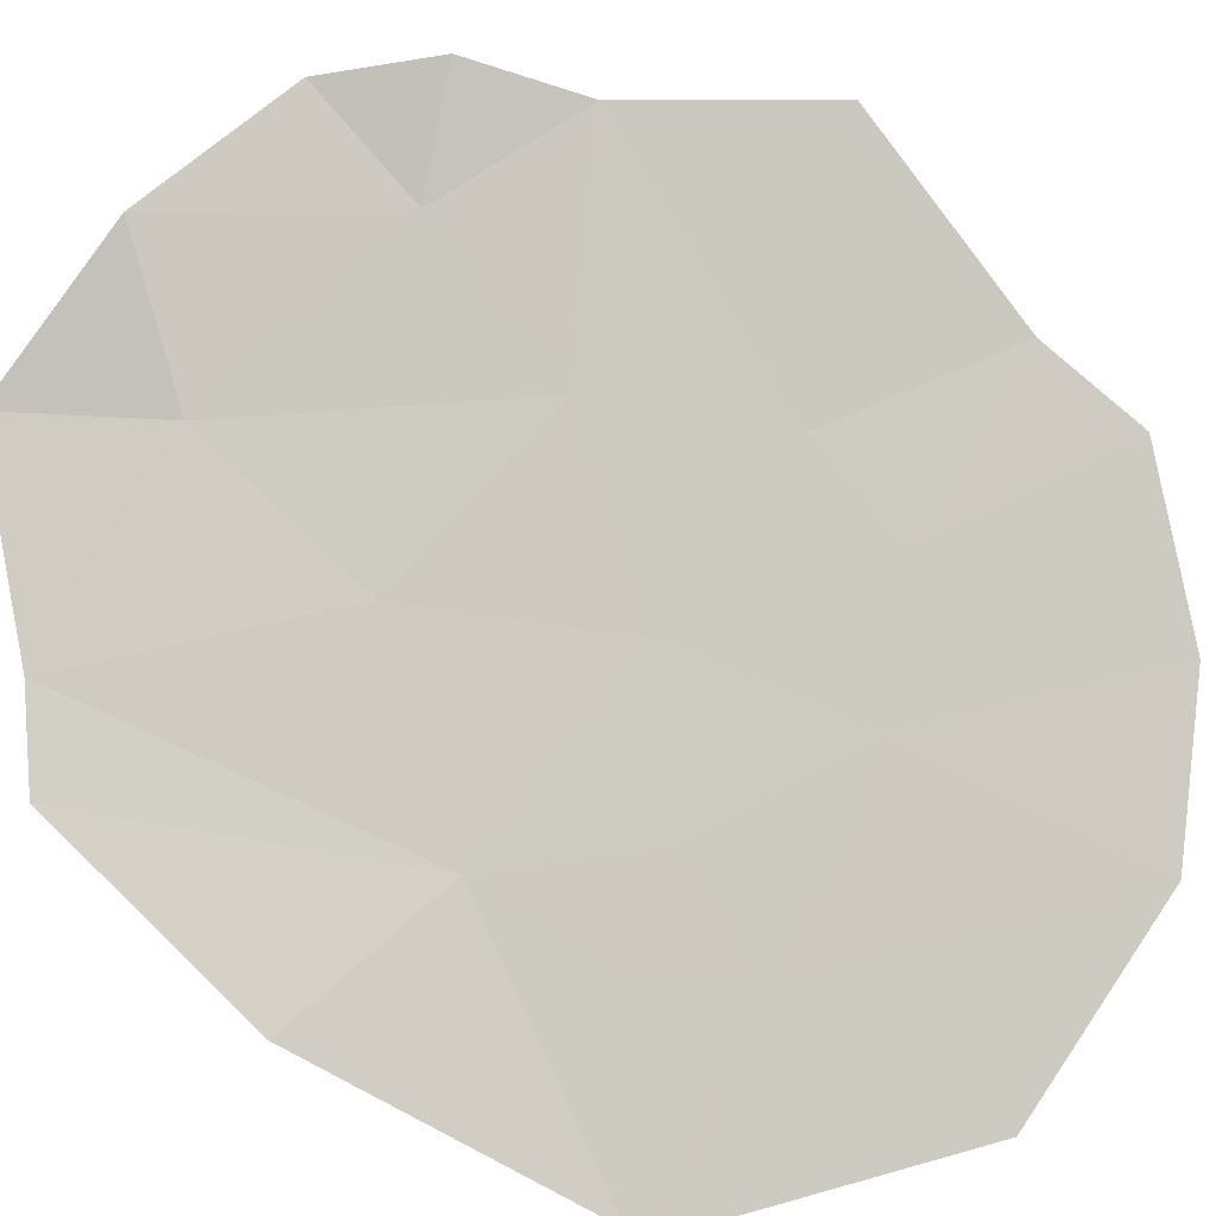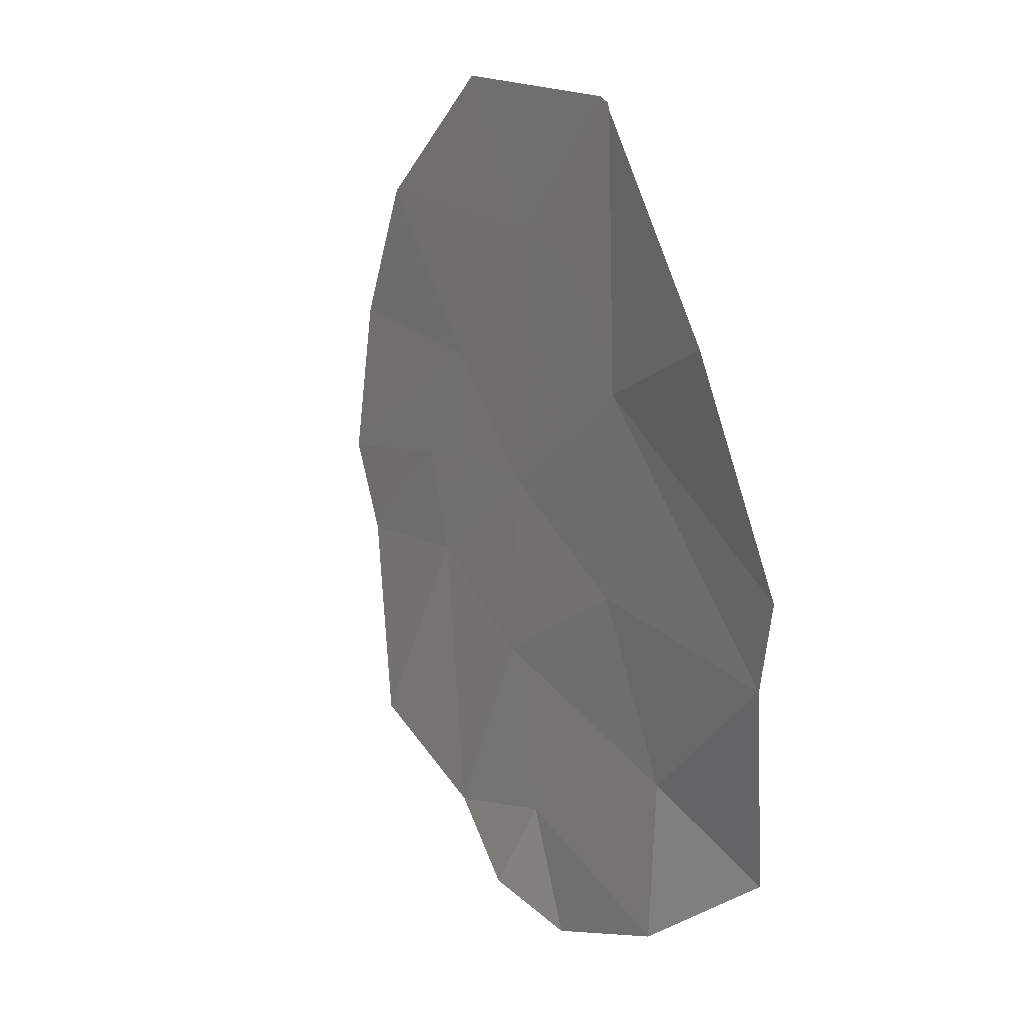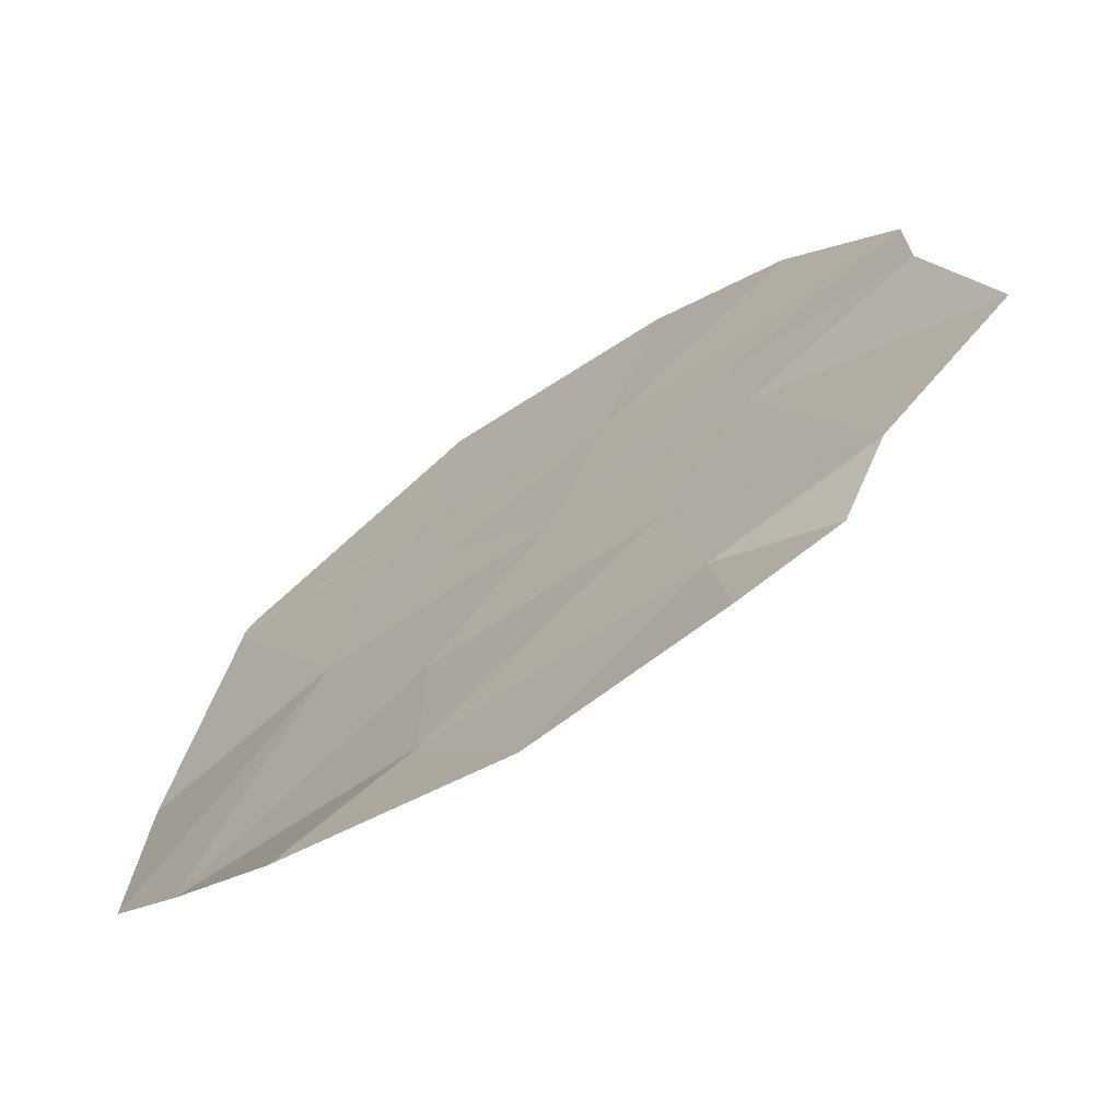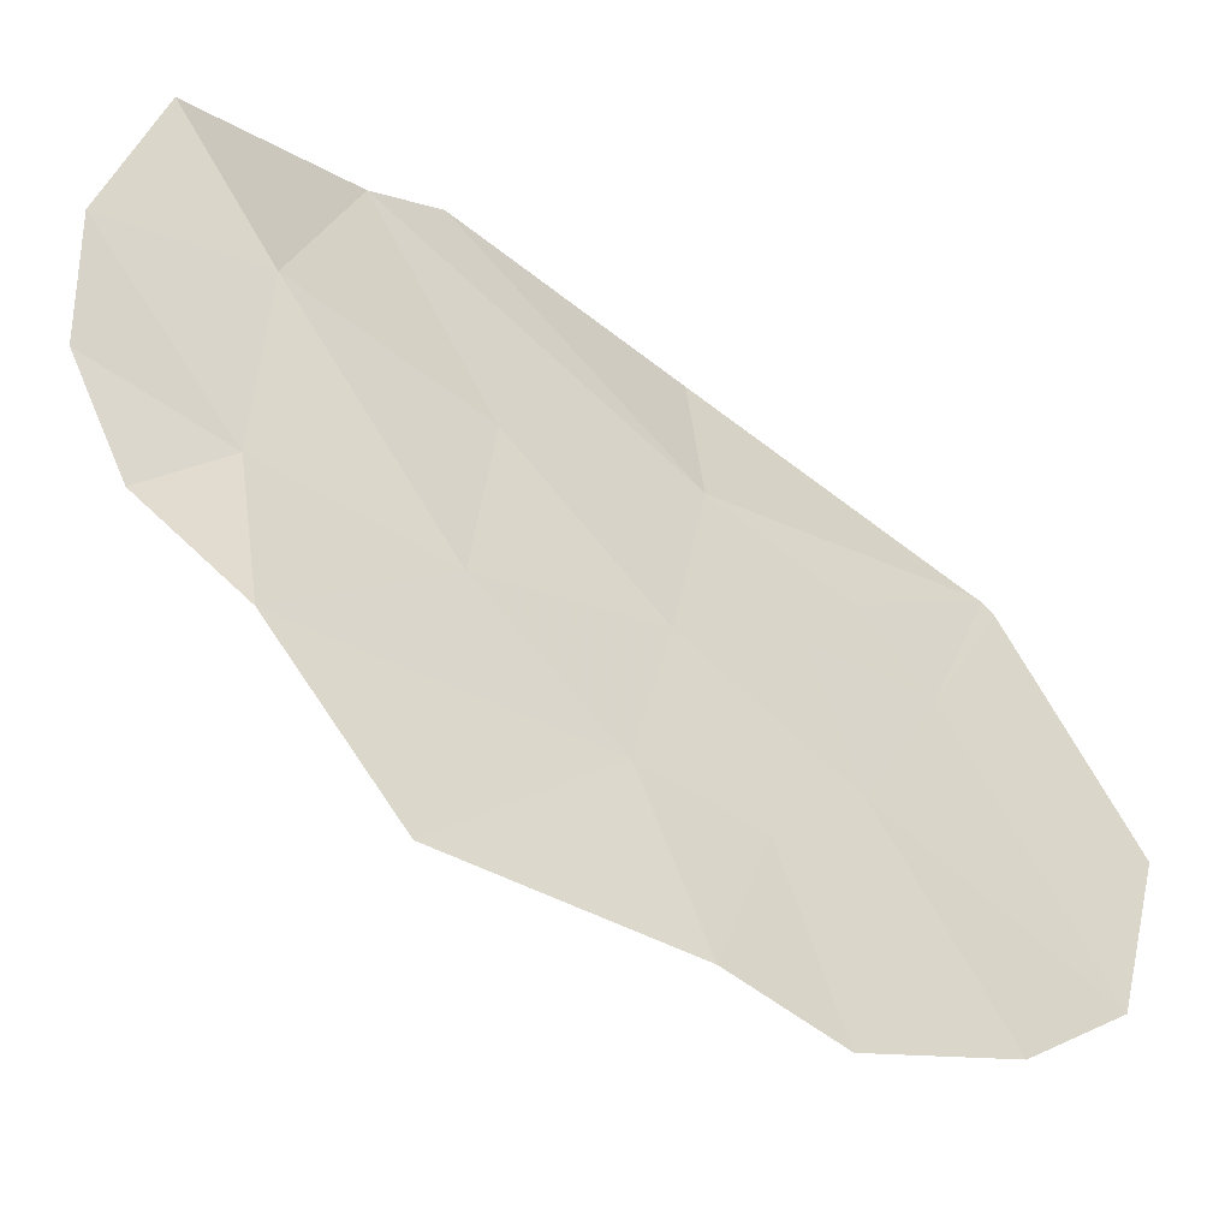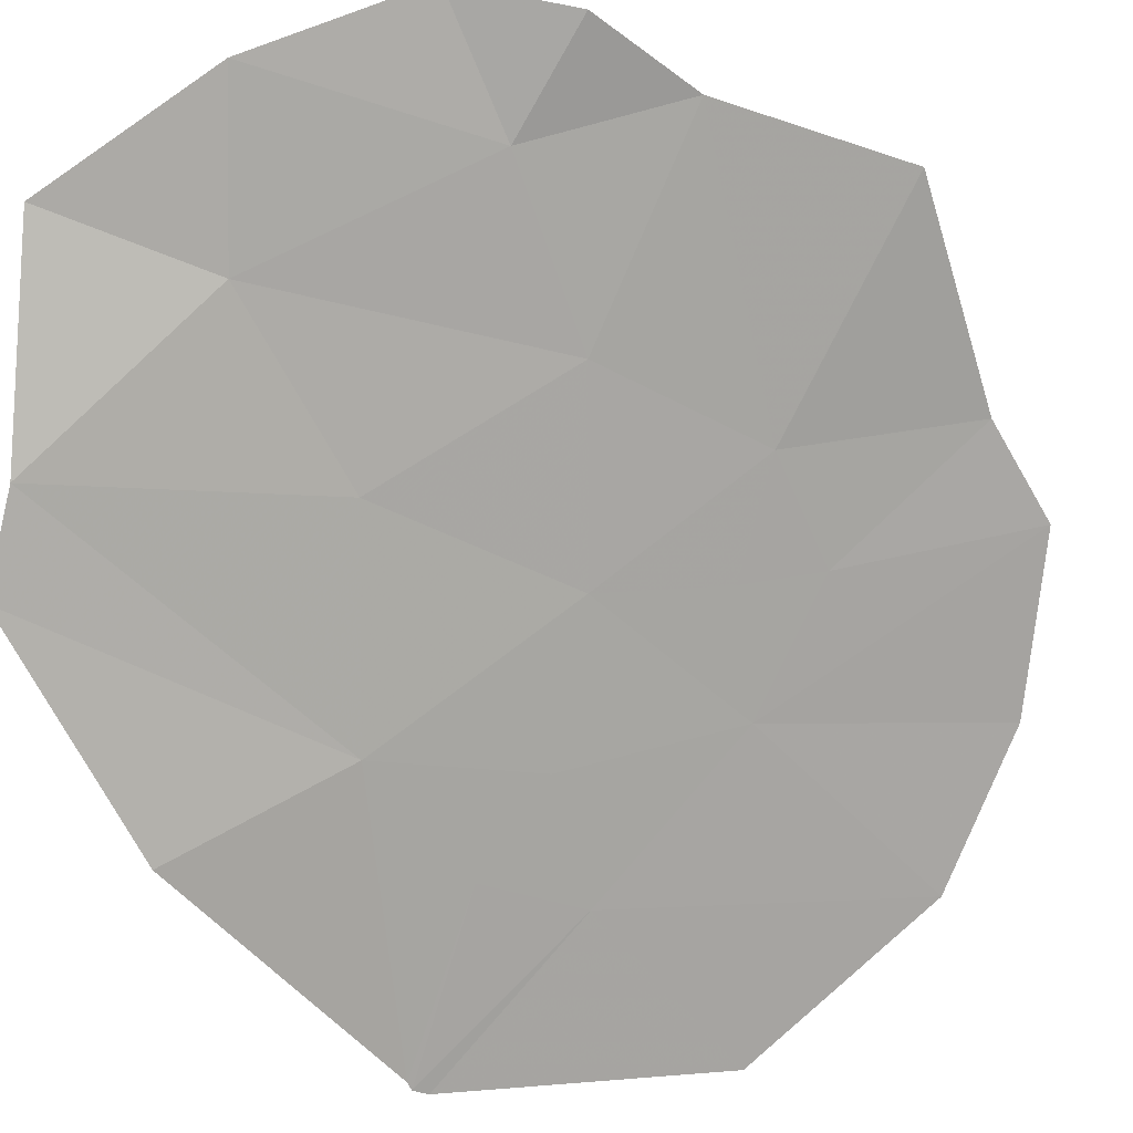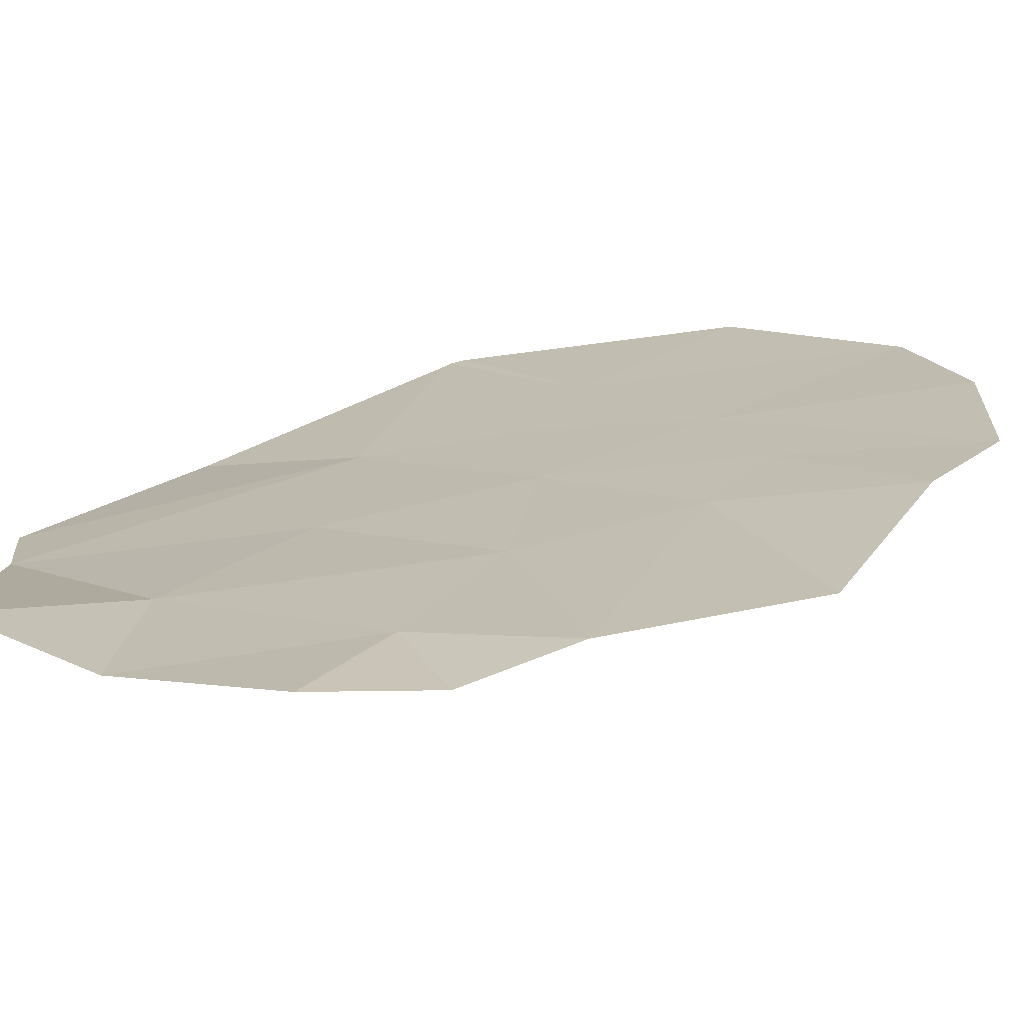
<metadata>
{"format":"obj","ext":"obj","renderer":"f3d","projection":"perspective","resolution":1024,"background":"white","views":[{"elev":-51.9,"azim":-121.8,"up":"+Y"},{"elev":-38.7,"azim":31.1,"up":"+Z"},{"elev":44.5,"azim":-179.7,"up":"+Y"},{"elev":60.3,"azim":-65.8,"up":"+Y"},{"elev":-34.7,"azim":-146.0,"up":"+Y"},{"elev":59.8,"azim":-135.3,"up":"+Y"}]}
</metadata>
<code>
v -27.03 67.79 -27.84
v -26.93 68.18 -28.82
v -27.63 68.3 -27.92
v -27.42 67.78 -27.19
v -26.2 66.9 -27.3
v -26.26 66.9 -27.19
v -28.25 69.04 -28.46
v -28.59 68.69 -27.2
v -30.37 70.13 -27.32
v -29.38 69.77 -28.19
v -30.71 70.94 -28.66
v -28.84 69.92 -29.34
v -29.04 70.63 -30.41
v -29.95 70.99 -29.84
v -25.9 67.52 -29.38
v -25.92 68.47 -30.93
v -27.58 69.2 -29.77
v -26.3 68.96 -31.21
v -29.73 68.96 -25.91
v -28.93 68.15 -25.56
v -30.37 69.77 -26.62
v -29.3 69.36 -27.47
v -28.88 69.21 -27.83
v -26.21 66.93 -27.35
v -27.59 69.93 -31.02
v -29.13 71.17 -31.22
v -28.13 70.71 -31.76
v -29.7 71.14 -30.62
v -27.6 67.25 -25.78
v -26.93 70.13 -31.96
f 3 1 2
f 5 1 4
f 4 6 5
f 4 1 3
f 8 3 7
f 8 4 3
f 11 9 10
f 14 12 13
f 16 2 15
f 18 17 2
f 2 16 18
f 8 19 20
f 9 21 22
f 22 10 9
f 10 23 7
f 24 15 2
f 25 17 18
f 7 17 12
f 25 13 12
f 12 17 25
f 27 13 25
f 27 26 13
f 13 28 14
f 28 13 26
f 10 12 14
f 14 11 10
f 7 12 10
f 10 22 23
f 8 22 21
f 21 19 8
f 23 22 8
f 23 8 7
f 24 2 1
f 1 5 24
f 20 29 4
f 4 8 20
f 3 2 7
f 29 6 4
f 17 7 2
f 27 25 30
f 18 30 25

</code>
